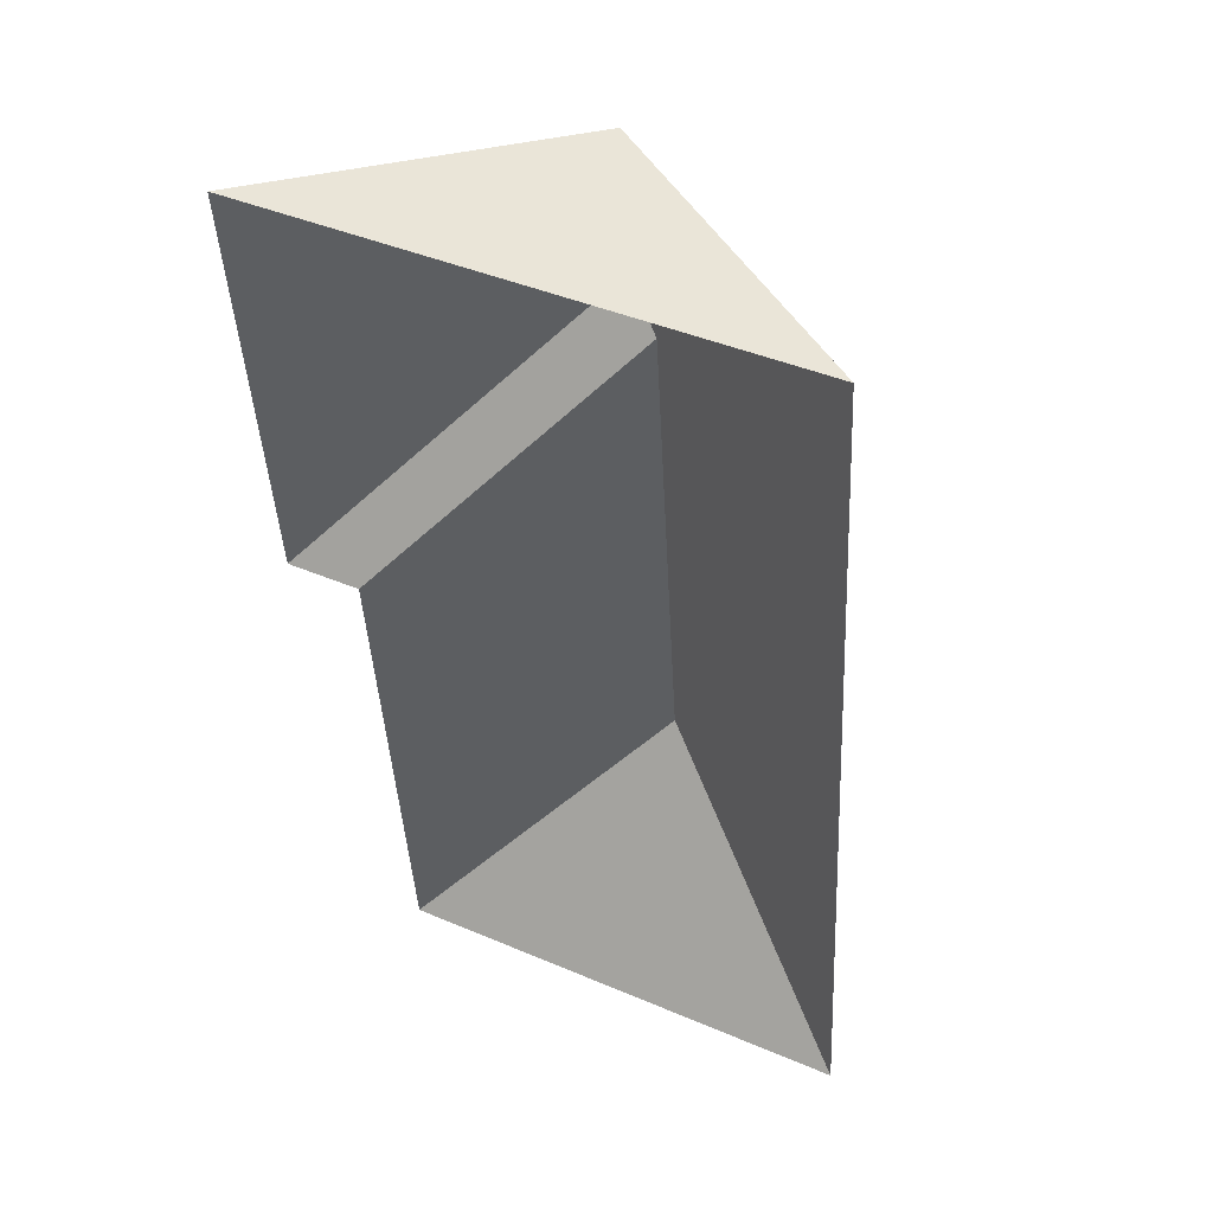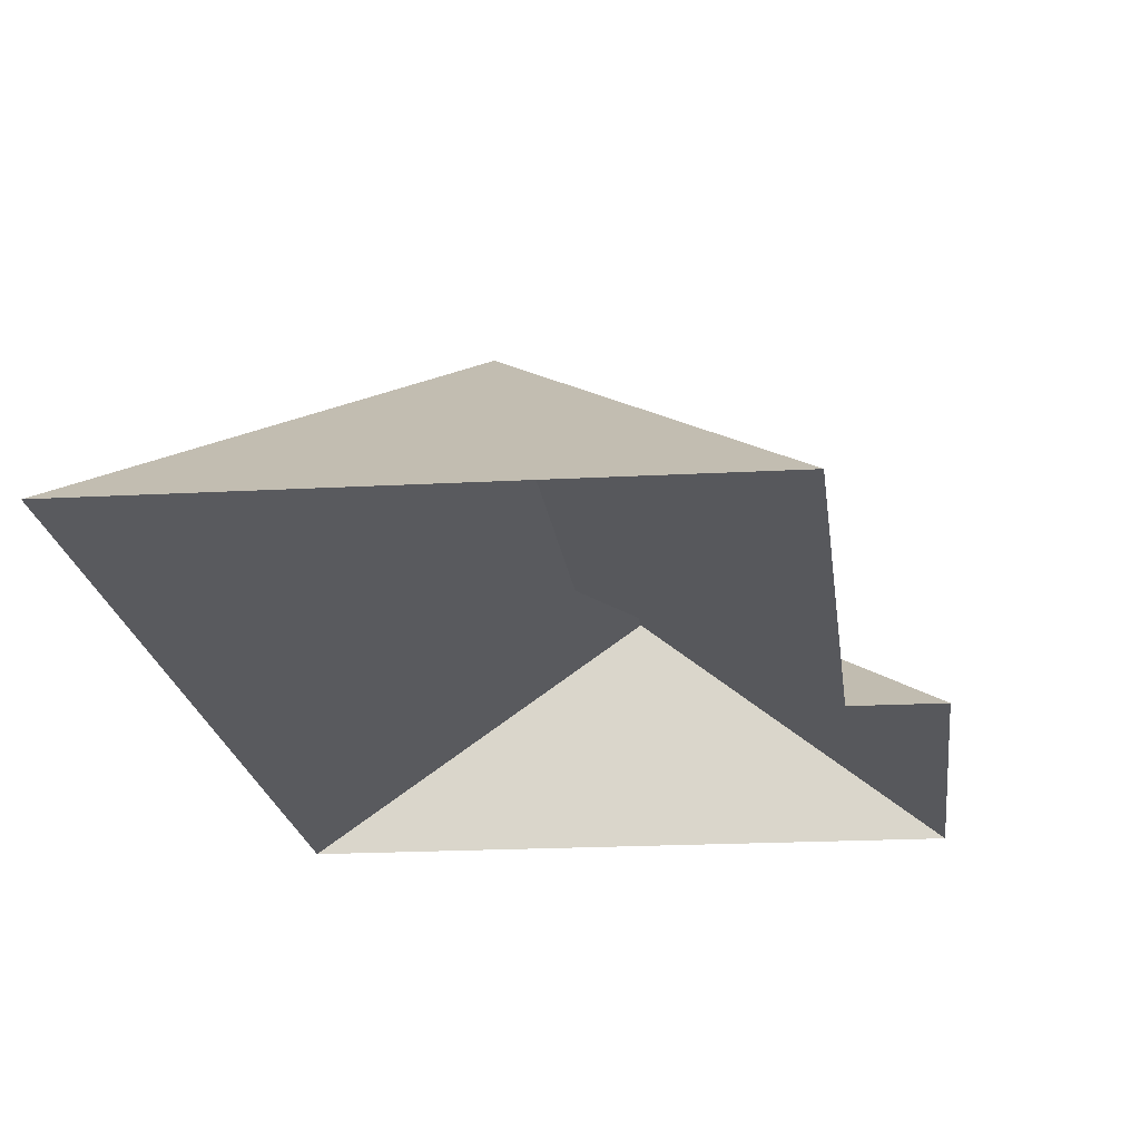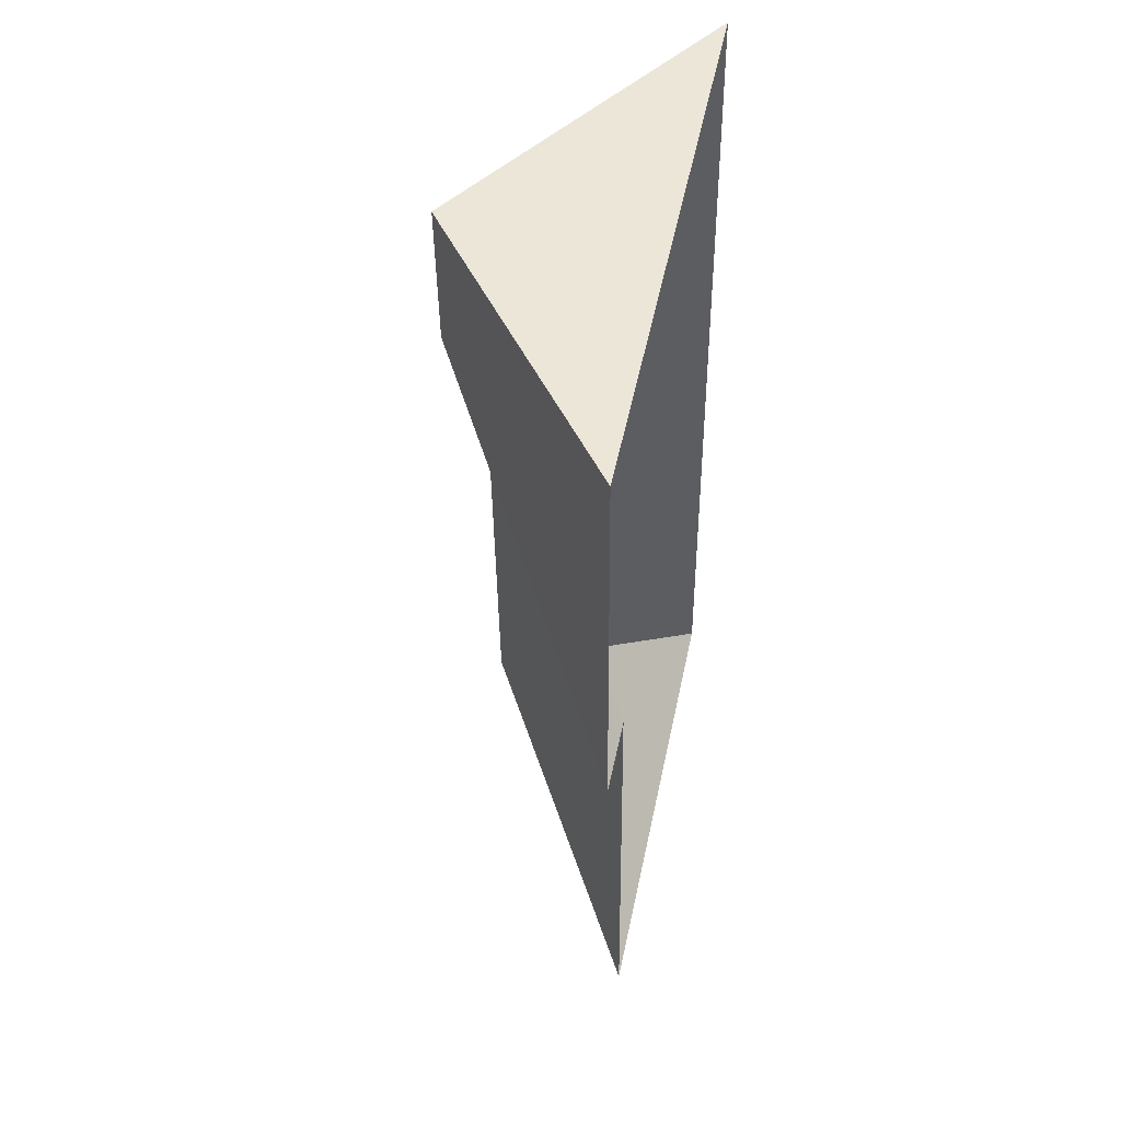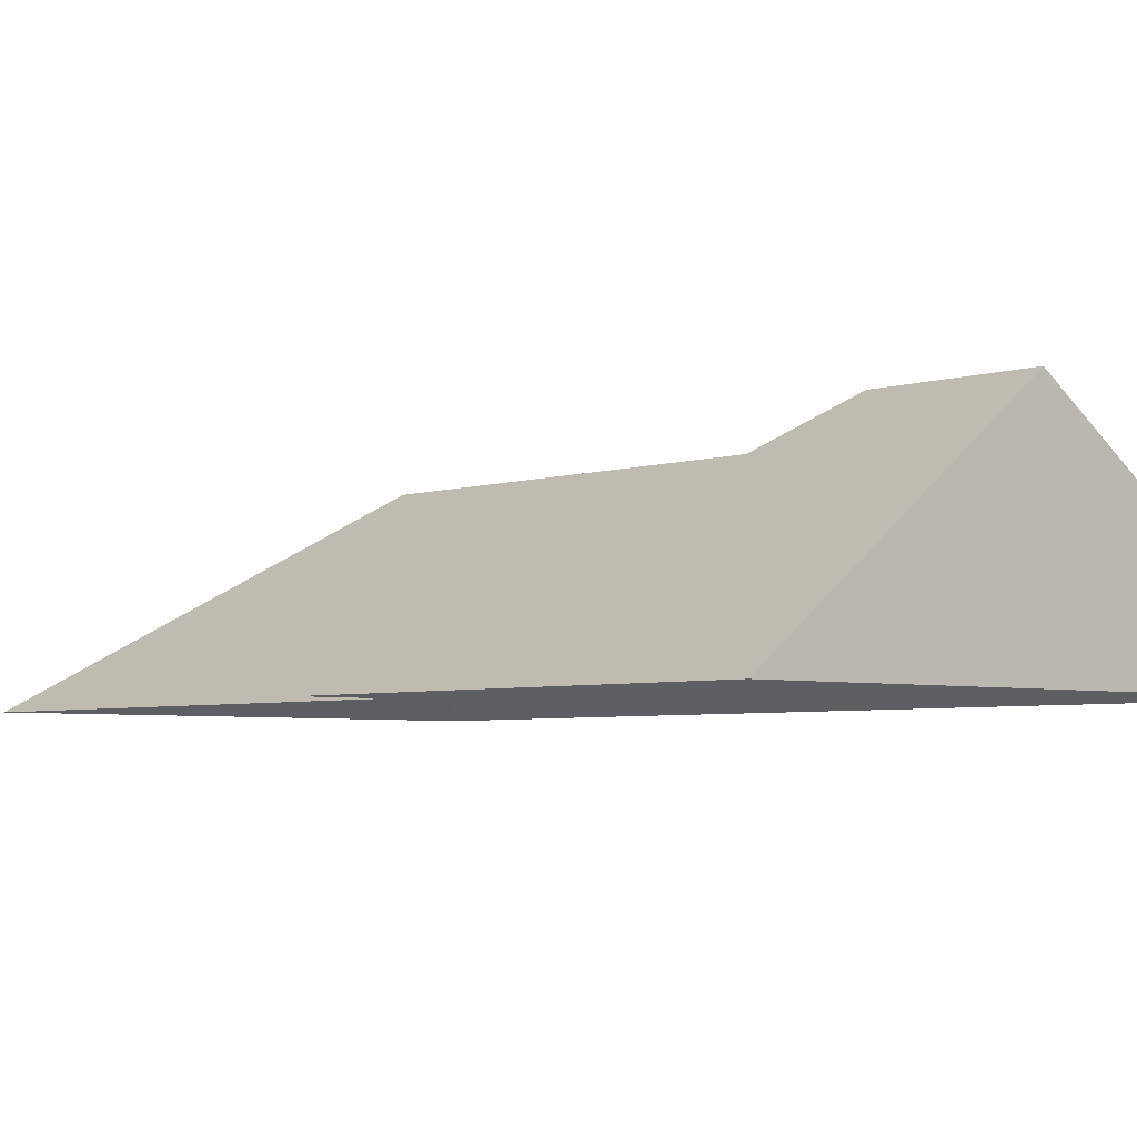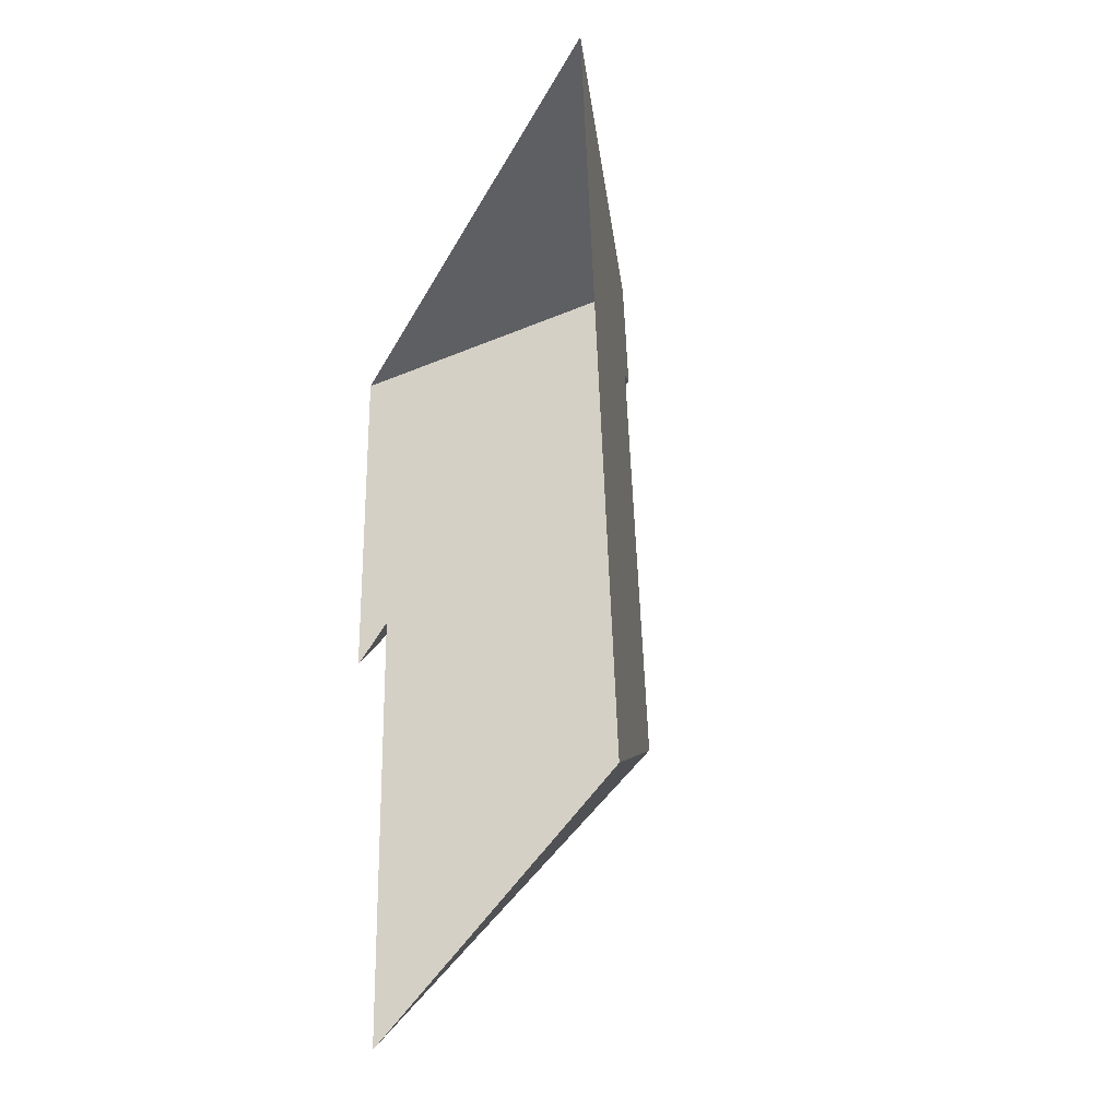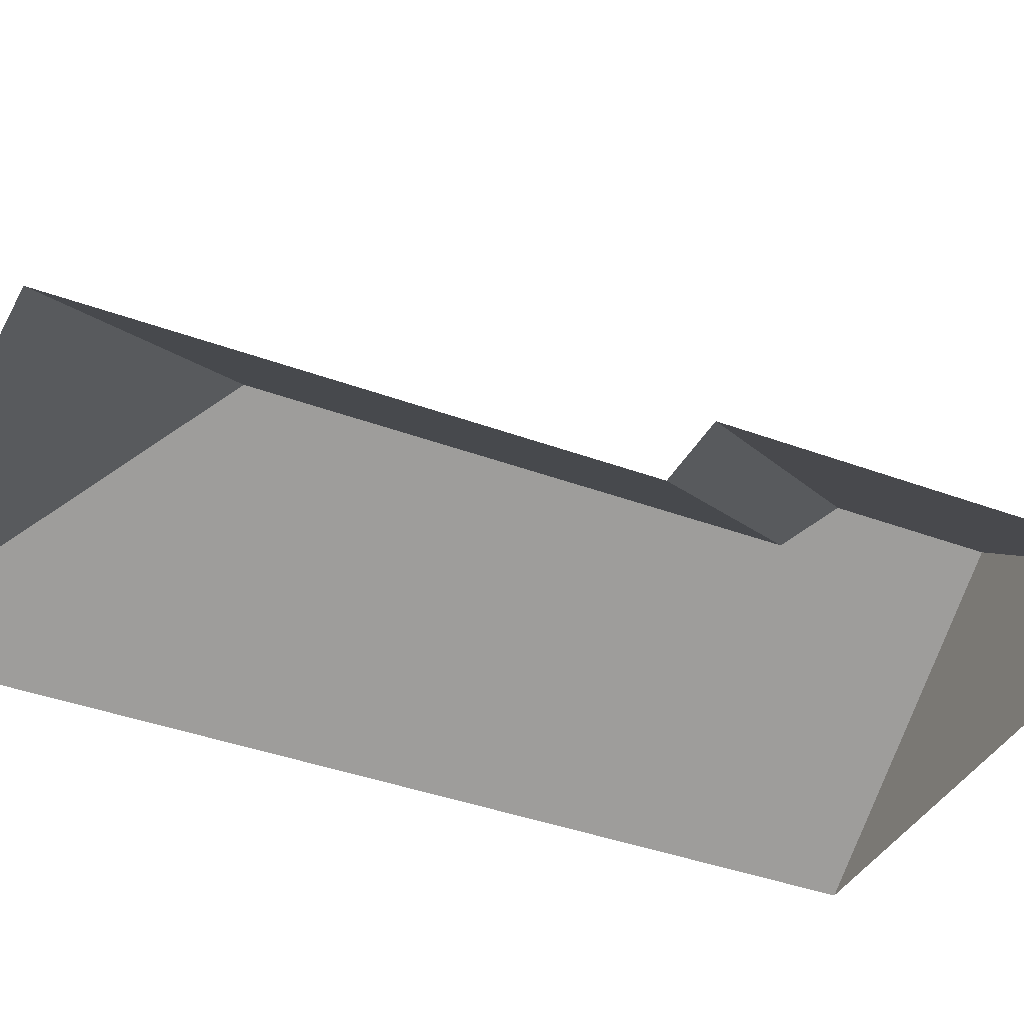
<metadata>
{"format":"obj","ext":"obj","renderer":"f3d","projection":"perspective","resolution":1024,"background":"white","views":[{"elev":49.1,"azim":27.0,"up":"+Z"},{"elev":-18.5,"azim":-177.0,"up":"+Y"},{"elev":48.9,"azim":-78.2,"up":"+Z"},{"elev":-4.2,"azim":-44.9,"up":"+Y"},{"elev":-38.8,"azim":63.3,"up":"+Z"},{"elev":-38.4,"azim":-118.6,"up":"+Y"}]}
</metadata>
<code>
o CG10_500_045066_0012_roof
v 102.3 145 -22.19
v 202.1 75 -16.53
v 11.57 75 -27.35
v 105.3 145 -74.18
v 119.4 135.6 -86.38
v 19.94 75 -175.3
v 46.44 75 -173.8
v 129.6 135.4 -260.9
v 56.66 75 -346.9
v 220.4 75 -337.6
v 202.1 0 -16.53
v 11.57 0 -27.35
v 19.94 0 -175.3
v 46.44 0 -173.8
v 56.66 0 -346.9
v 220.4 0 -337.6
f 3 1 4 6
f 7 6 4 5
f 8 9 7 5
f 10 8 9
f 2 1 4 5 8 10
f 3 1 2

</code>
